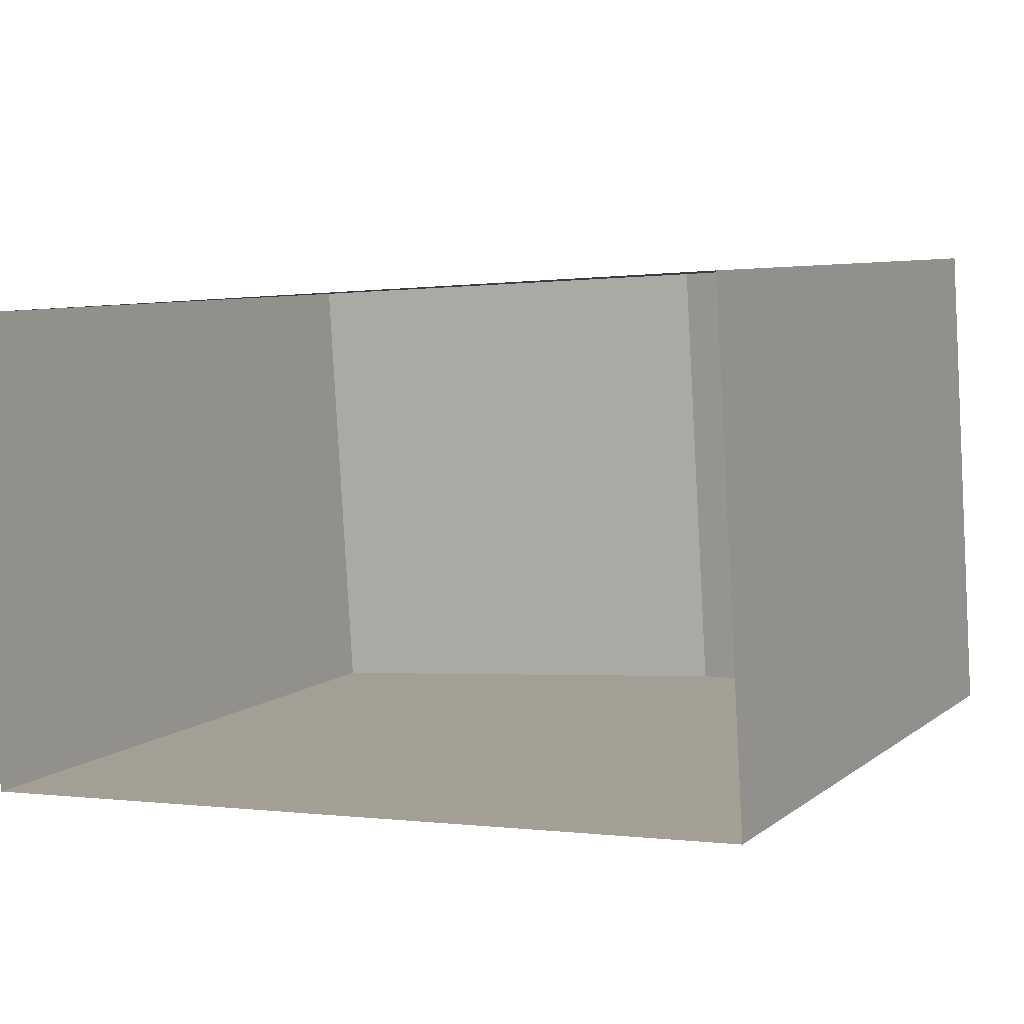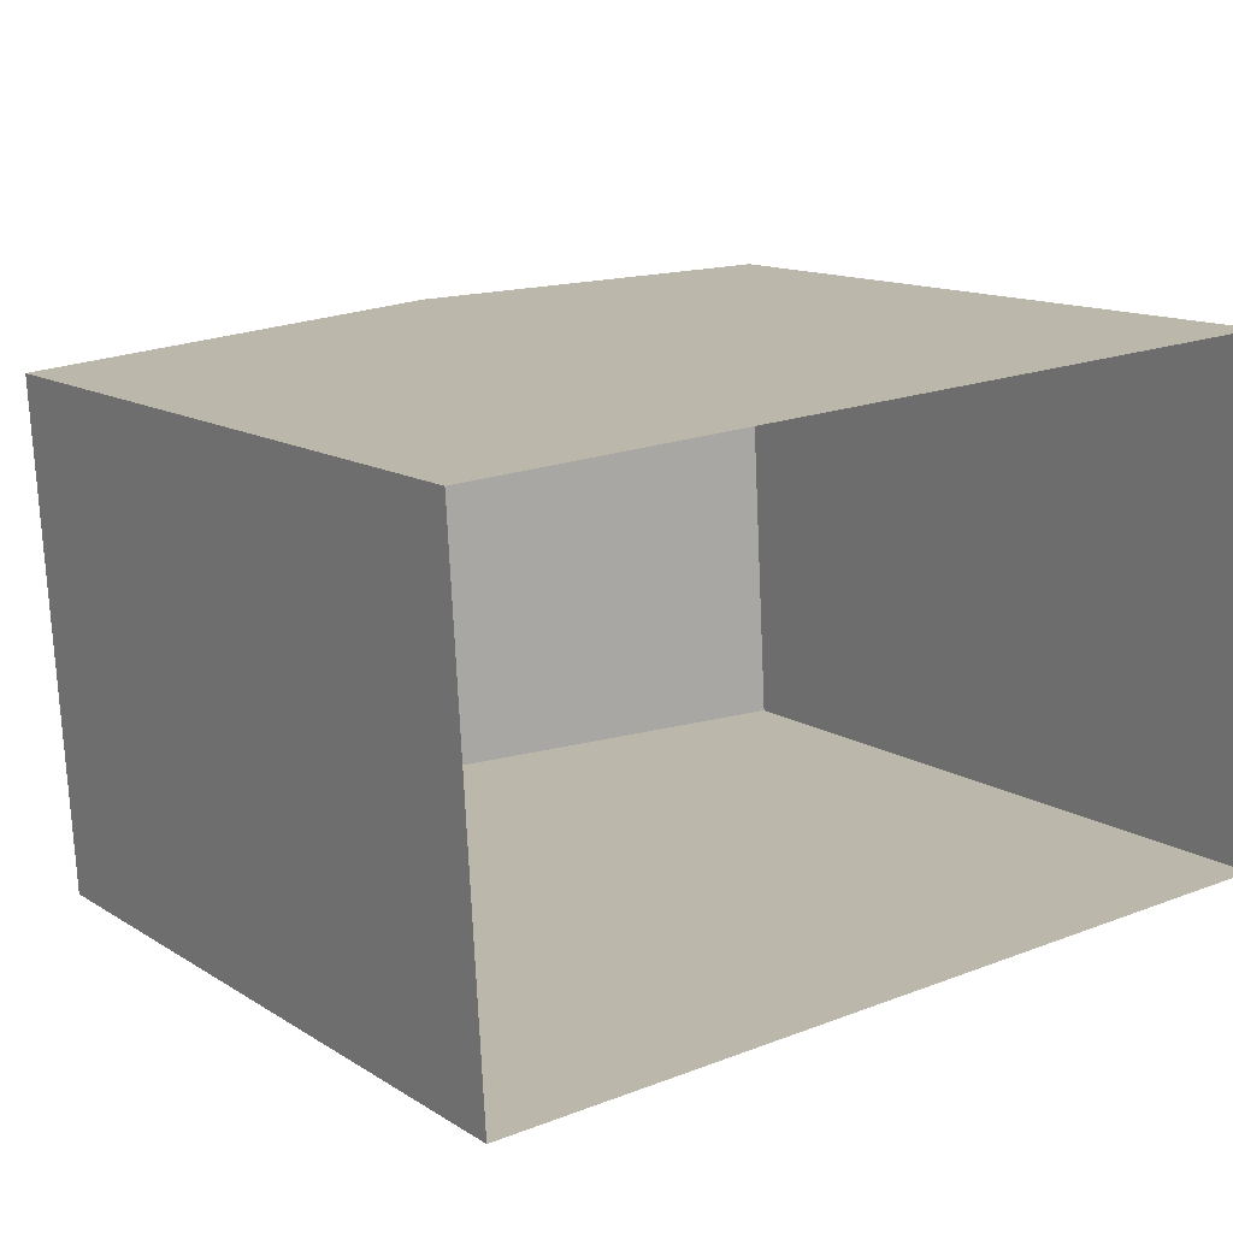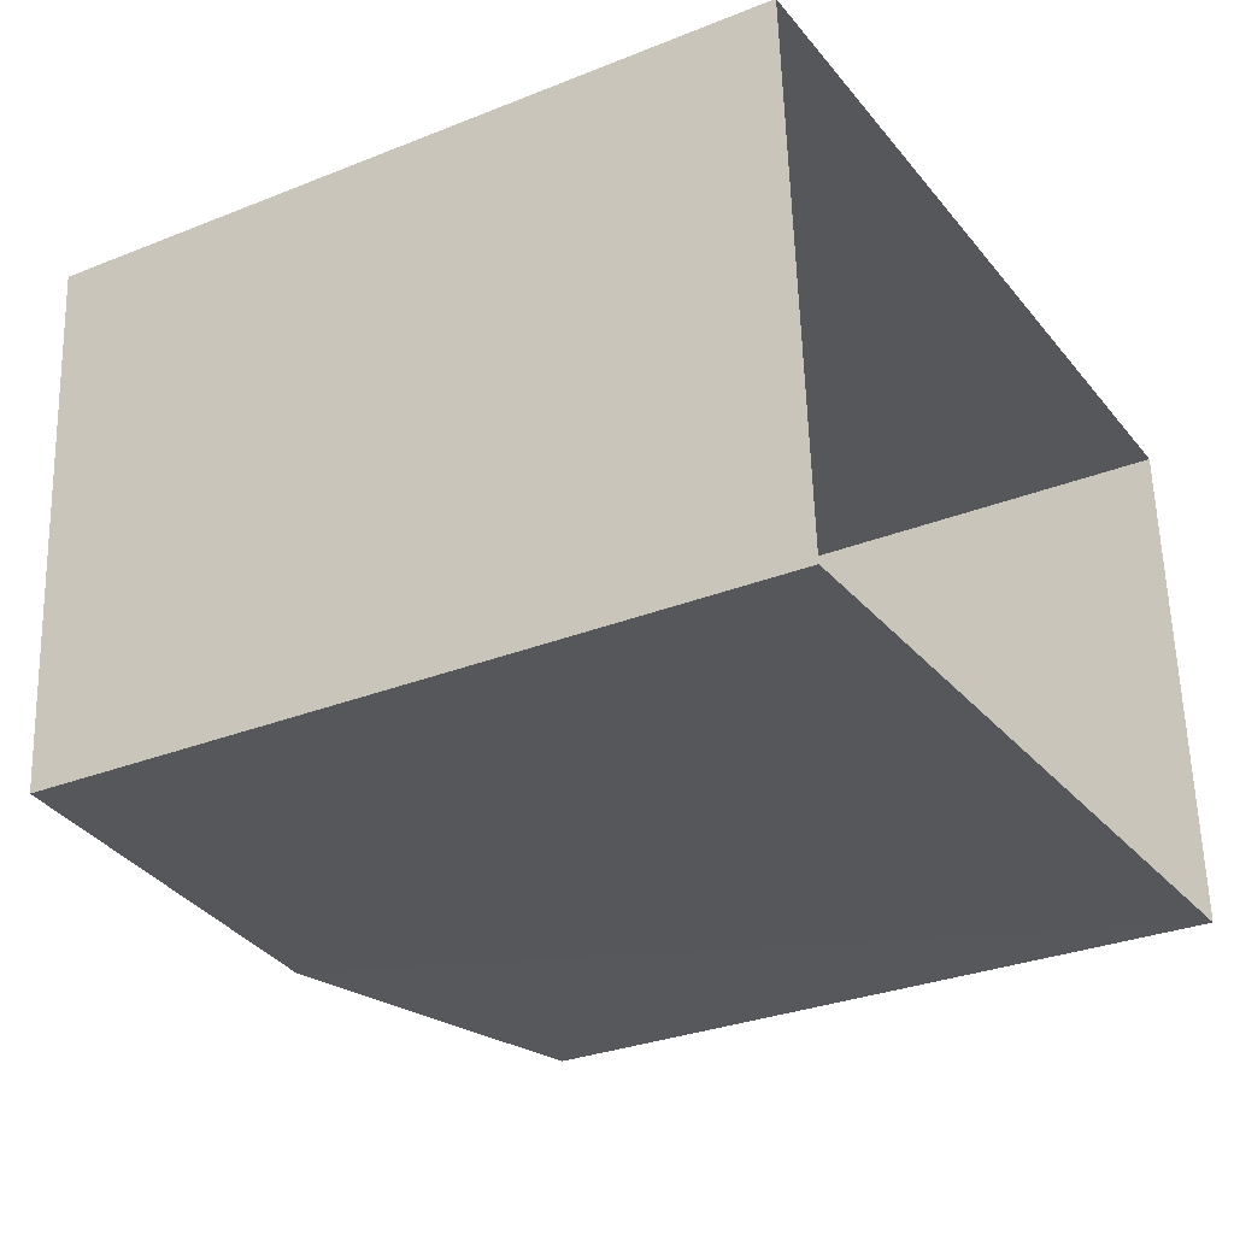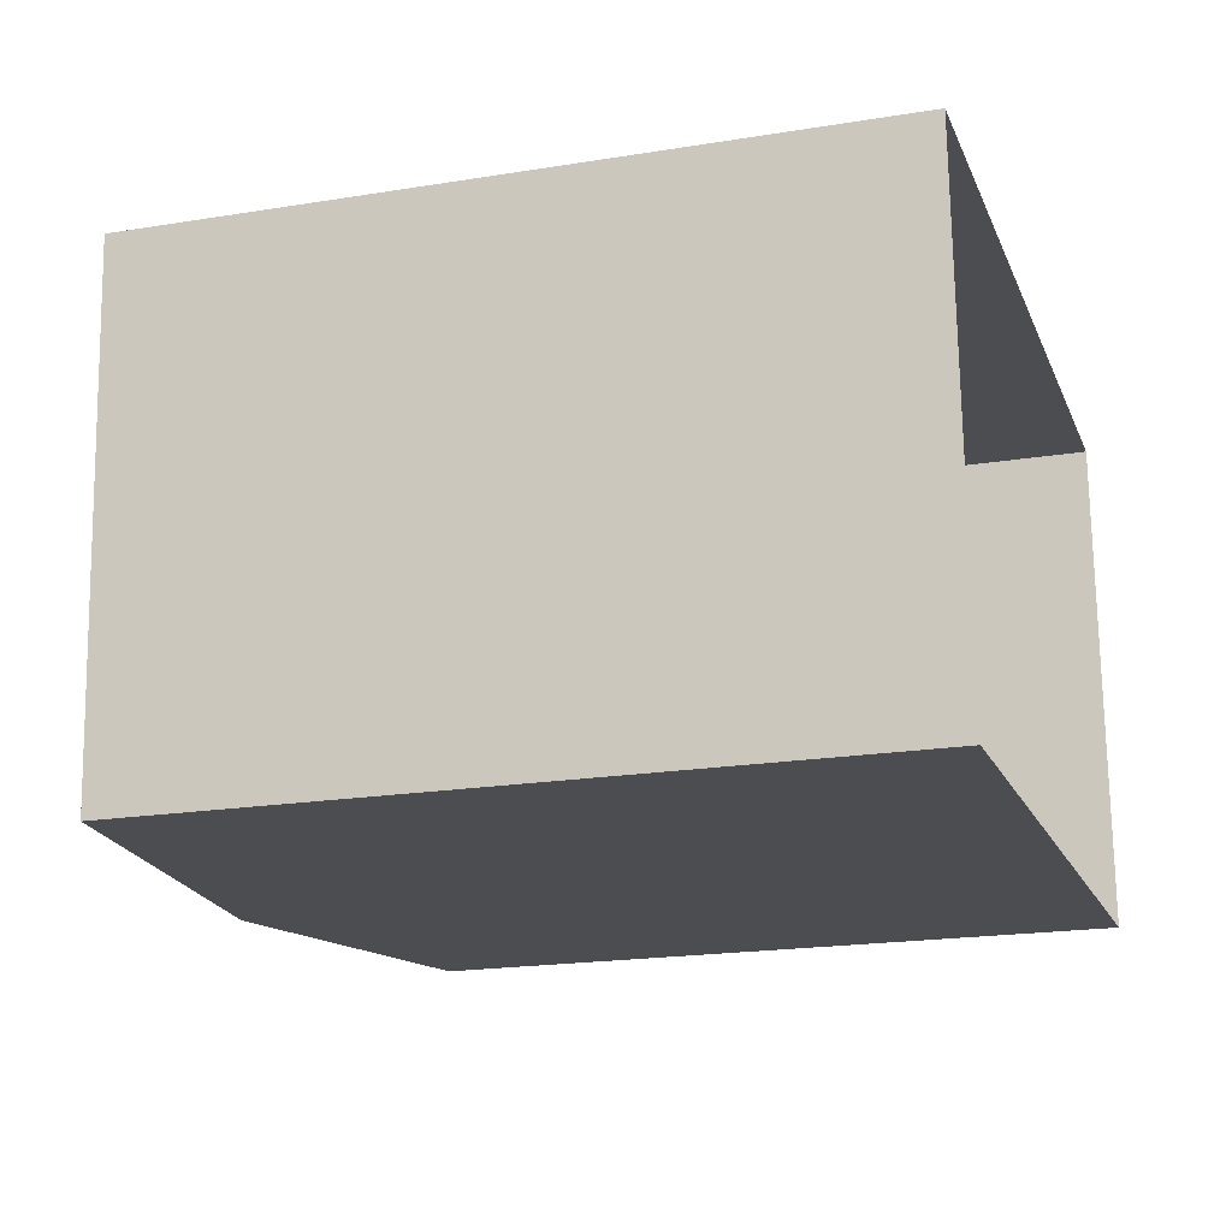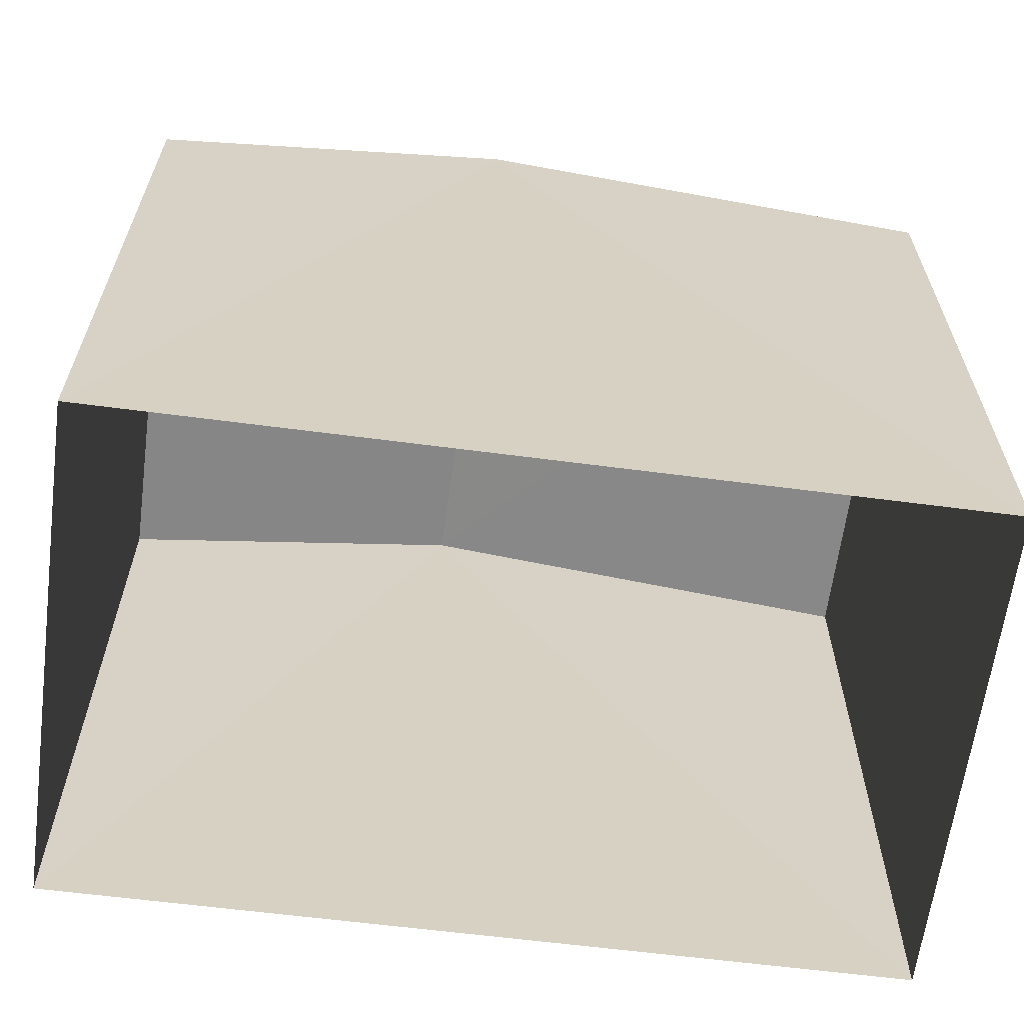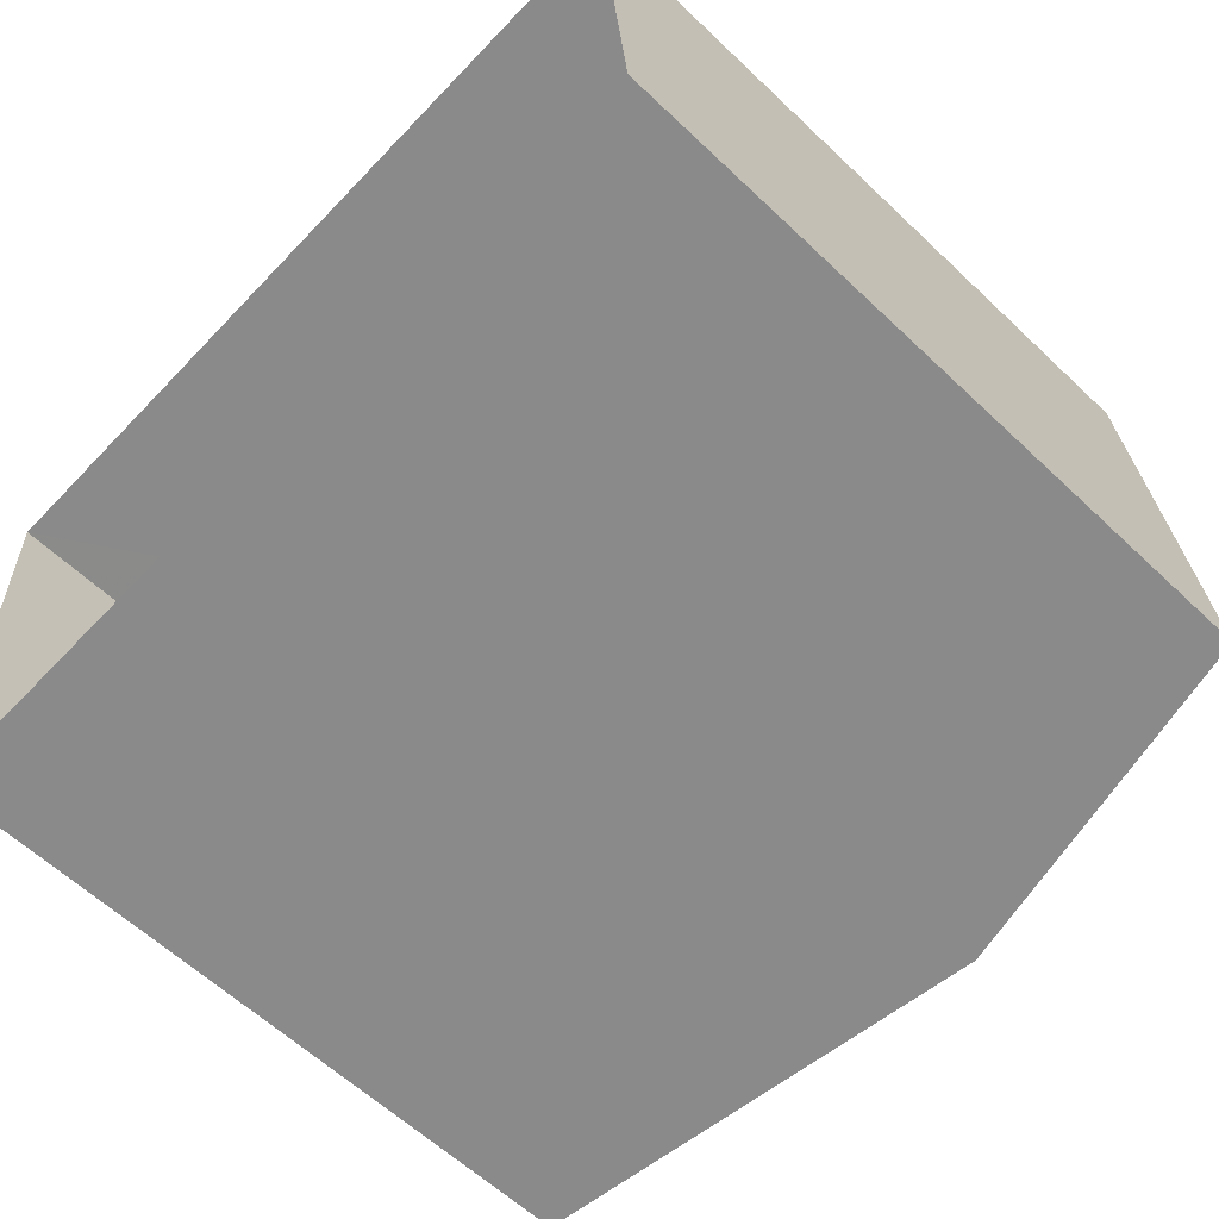
<metadata>
{"format":"obj","ext":"obj","renderer":"f3d","projection":"perspective","resolution":1024,"background":"white","views":[{"elev":7.2,"azim":-152.3,"up":"+Y"},{"elev":12.9,"azim":144.2,"up":"+Y"},{"elev":-30.5,"azim":120.0,"up":"+Y"},{"elev":-19.4,"azim":106.8,"up":"+Y"},{"elev":-63.4,"azim":-11.0,"up":"+Z"},{"elev":-60.9,"azim":-134.0,"up":"+Y"}]}
</metadata>
<code>
v -3.724e+05 -1.033e+05 33.43
v -3.724e+05 -1.033e+05 33.43
v -3.724e+05 -1.033e+05 33.43
v -3.724e+05 -1.033e+05 33.43
v -3.724e+05 -1.033e+05 37.81
v -3.724e+05 -1.033e+05 37.81
v -3.724e+05 -1.033e+05 38.28
v -3.724e+05 -1.033e+05 38.28
v -3.724e+05 -1.033e+05 37.81
v -3.724e+05 -1.033e+05 37.81
f 1 2 3
f 4 1 3
f 5 6 7
f 8 5 7
f 9 10 8
f 7 9 8
f 6 1 4
f 6 5 1
f 9 3 2
f 10 9 2
f 6 4 7
f 4 3 7
f 3 9 7
f 10 2 8
f 2 1 8
f 1 5 8

</code>
